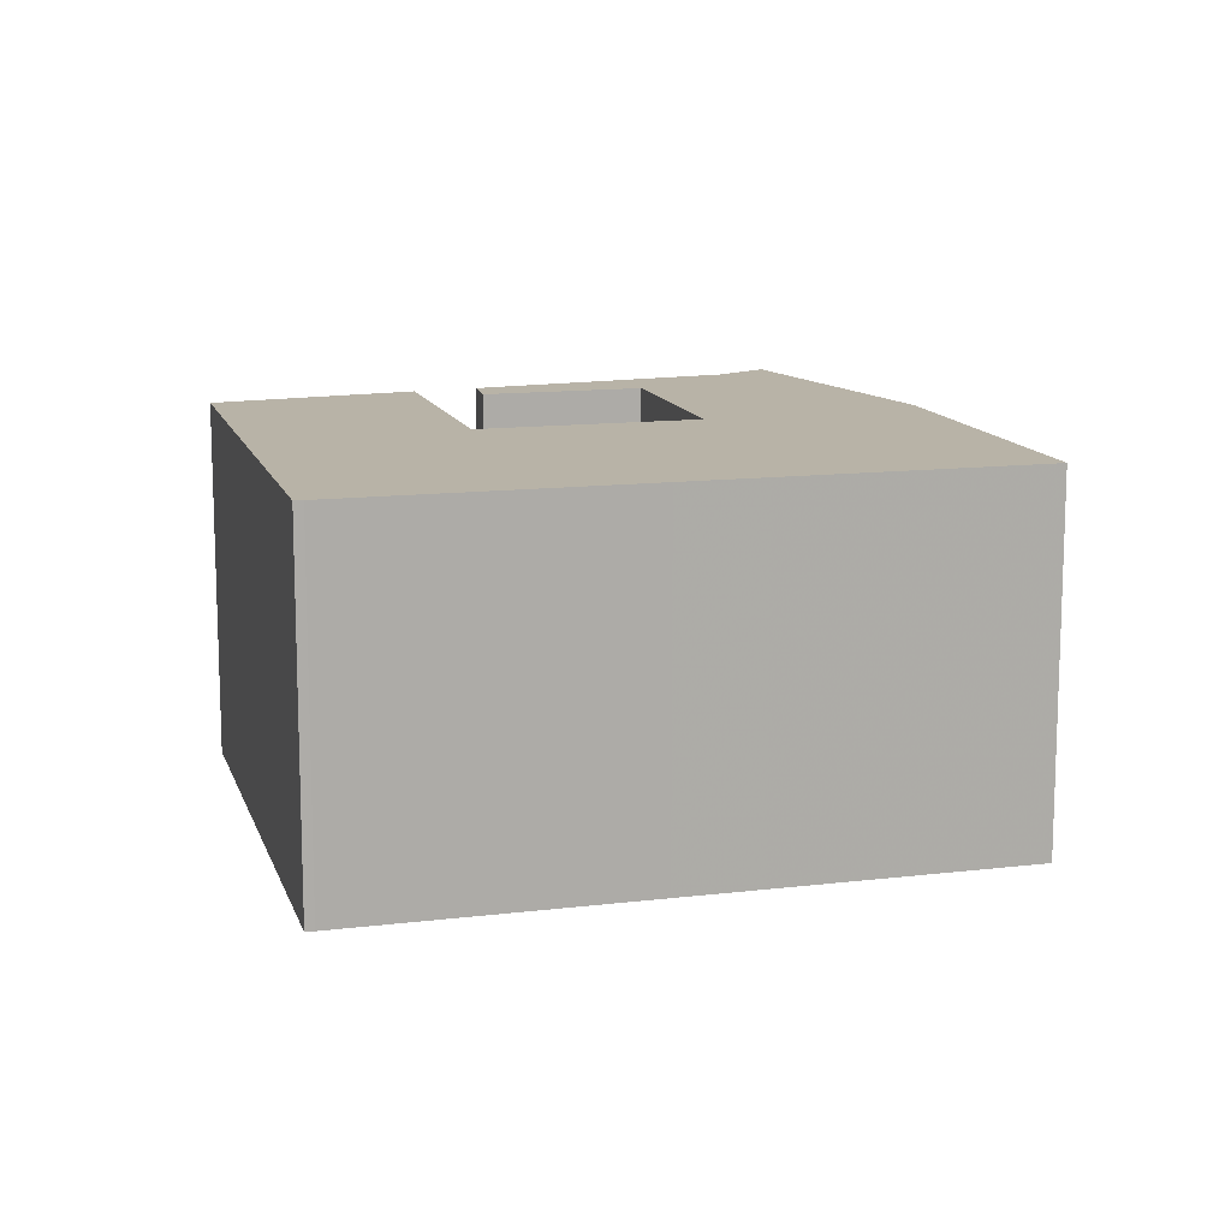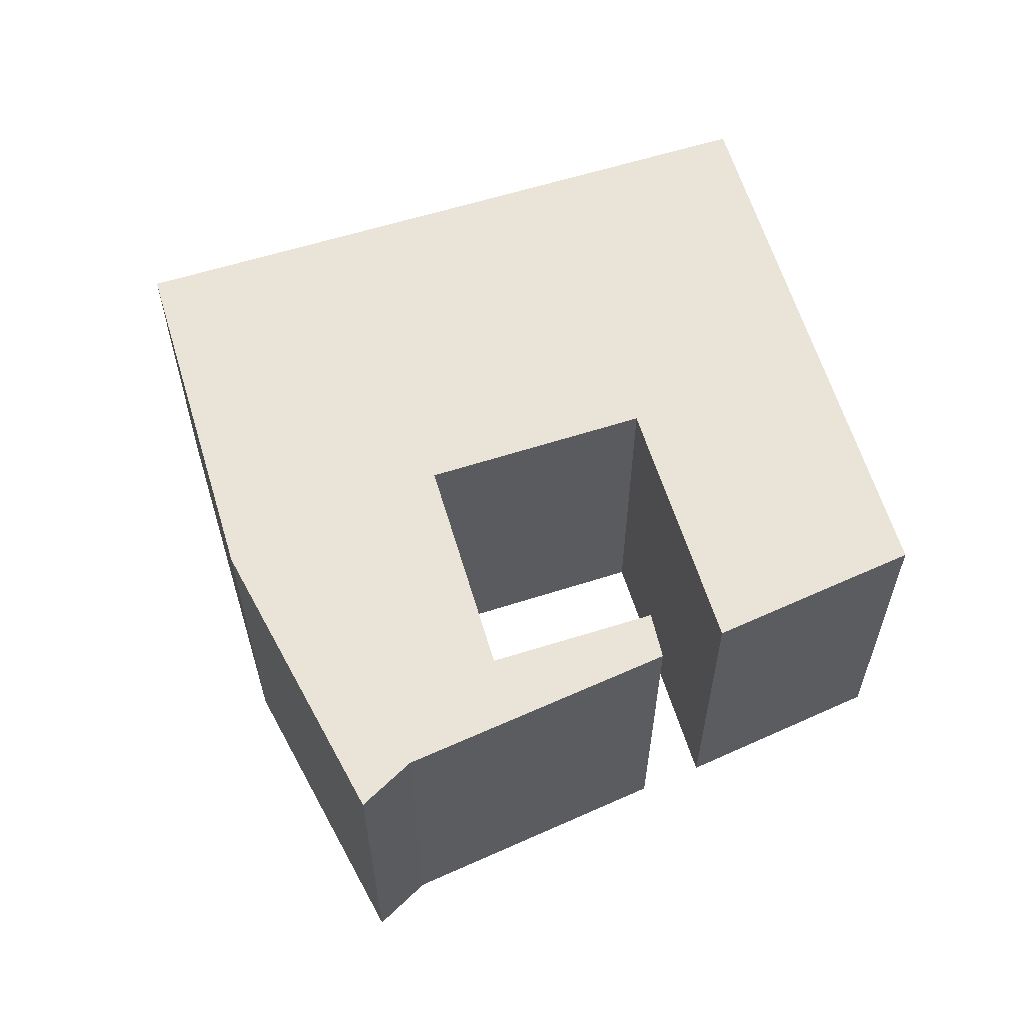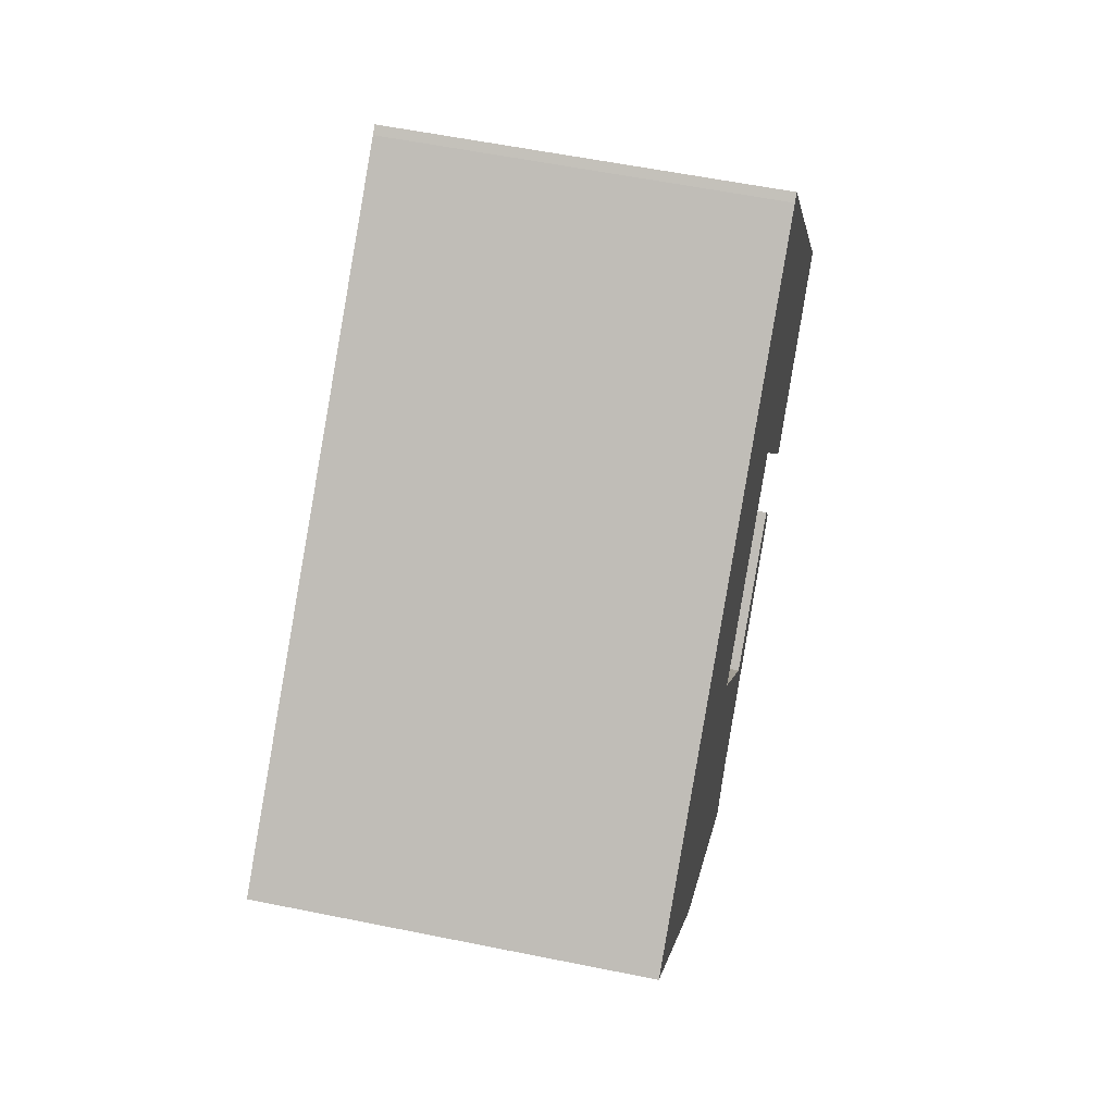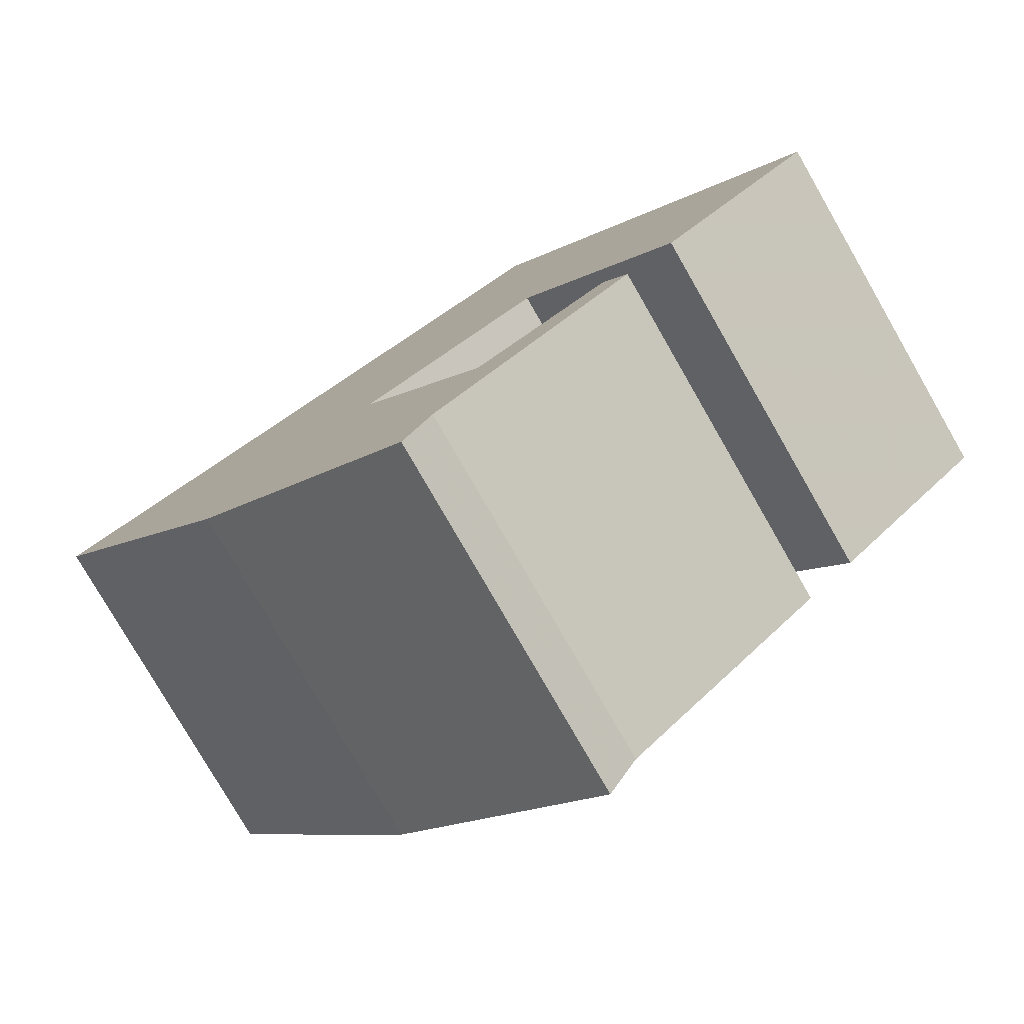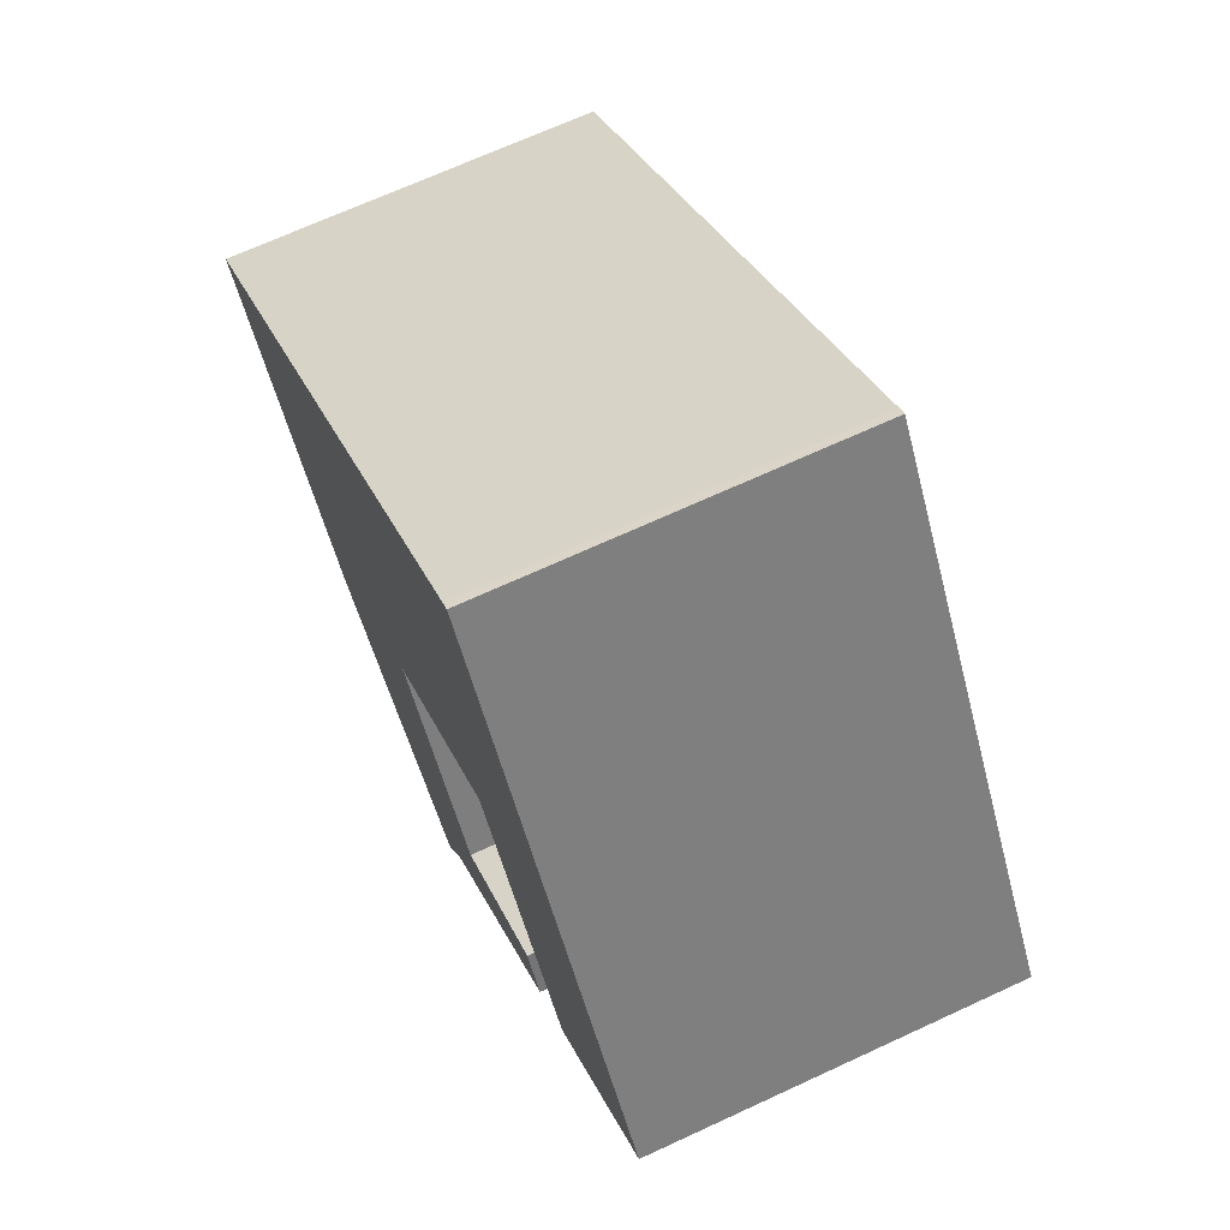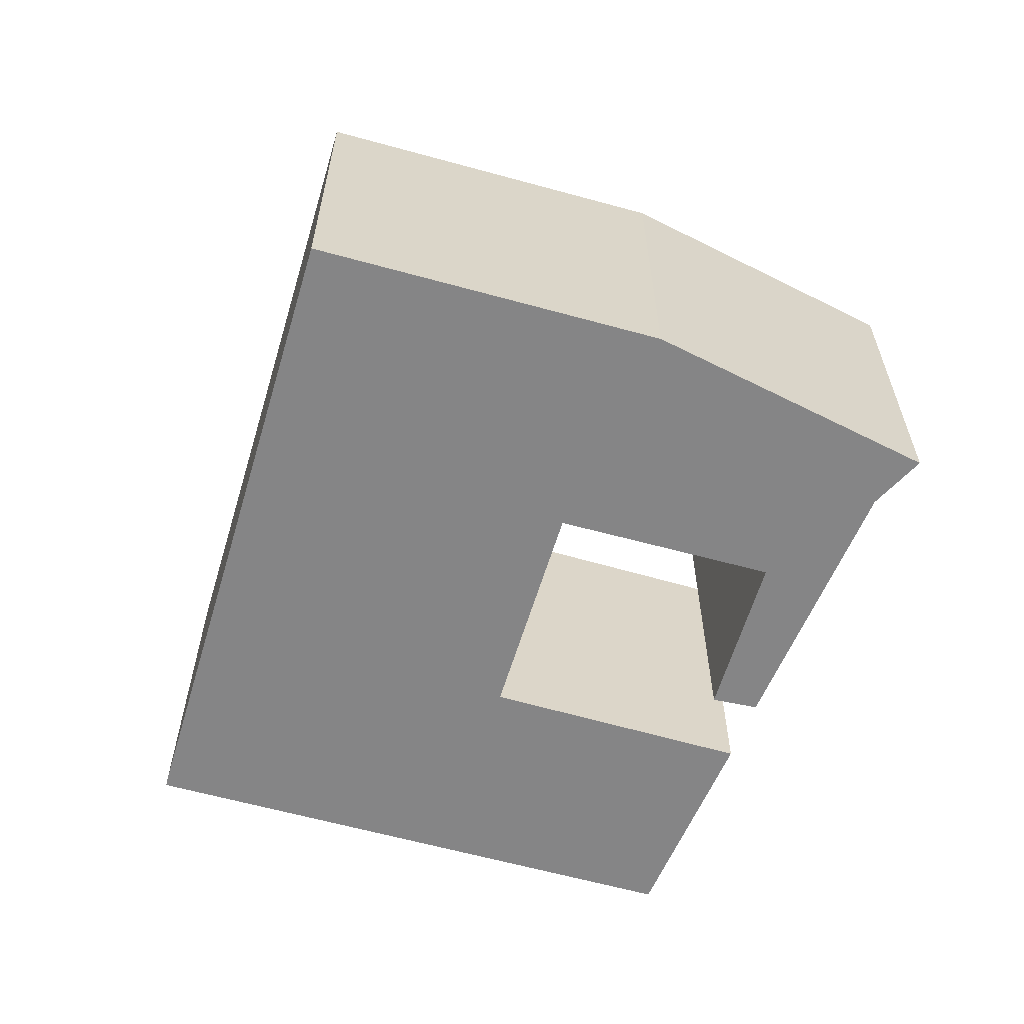
<metadata>
{"format":"obj","ext":"obj","renderer":"f3d","projection":"perspective","resolution":1024,"background":"white","views":[{"elev":12.7,"azim":20.1,"up":"+Y"},{"elev":61.2,"azim":-161.7,"up":"+Y"},{"elev":57.0,"azim":102.0,"up":"+Z"},{"elev":-78.3,"azim":-150.1,"up":"+Z"},{"elev":68.4,"azim":-114.9,"up":"+Z"},{"elev":-61.9,"azim":109.4,"up":"+Y"}]}
</metadata>
<code>
g default
v -9.128 0 -5.26
v -4.002 0 1.868
v 1.989 0 -2.546
v -2.223 0 -8.606
v -6.678 0 -5.36
v -7.49 0 -6.683
v -0.7972 0 -12.91
v 0.1463 0 -14.74
v 7.446 0 -7.828
v 14.24 0 1.868
v 7.116 0 7.027
v 4.827 0 8.684
v -3.299 0 14.59
v -3.547 0 14.76
v -14.25 0 -0.4559
v -9.128 11.81 -5.26
v -4.002 11.81 1.868
v 1.989 11.81 -2.546
v -2.223 11.81 -8.606
v -6.678 11.81 -5.36
v -7.49 11.81 -6.683
v -0.7972 11.81 -12.91
v 0.1463 11.81 -14.74
v 7.446 11.81 -7.828
v 14.24 11.81 1.868
v 7.116 11.81 7.027
v 4.827 11.81 8.684
v -3.299 11.81 14.59
v -3.547 11.81 14.76
v -14.25 11.81 -0.4559
f 13 14 12
f 11 12 2
f 12 14 2
f 15 2 14
f 2 15 1
f 11 2 10
f 3 10 2
f 10 3 9
f 4 9 3
f 7 9 4
f 9 7 8
f 5 6 4
f 7 4 6
f 27 29 28
f 17 27 26
f 17 29 27
f 29 17 30
f 16 30 17
f 25 17 26
f 17 25 18
f 24 18 25
f 18 24 19
f 19 24 22
f 23 22 24
f 19 21 20
f 21 19 22
f 14 13 28
f 28 29 14
f 13 12 27
f 27 28 13
f 12 11 26
f 26 27 12
f 15 14 29
f 29 30 15
f 1 15 30
f 30 16 1
f 2 1 16
f 16 17 2
f 11 10 25
f 25 26 11
f 3 2 17
f 17 18 3
f 10 9 24
f 24 25 10
f 4 3 18
f 18 19 4
f 8 7 22
f 22 23 8
f 9 8 23
f 23 24 9
f 6 5 20
f 20 21 6
f 5 4 19
f 19 20 5
f 7 6 21
f 21 22 7

</code>
